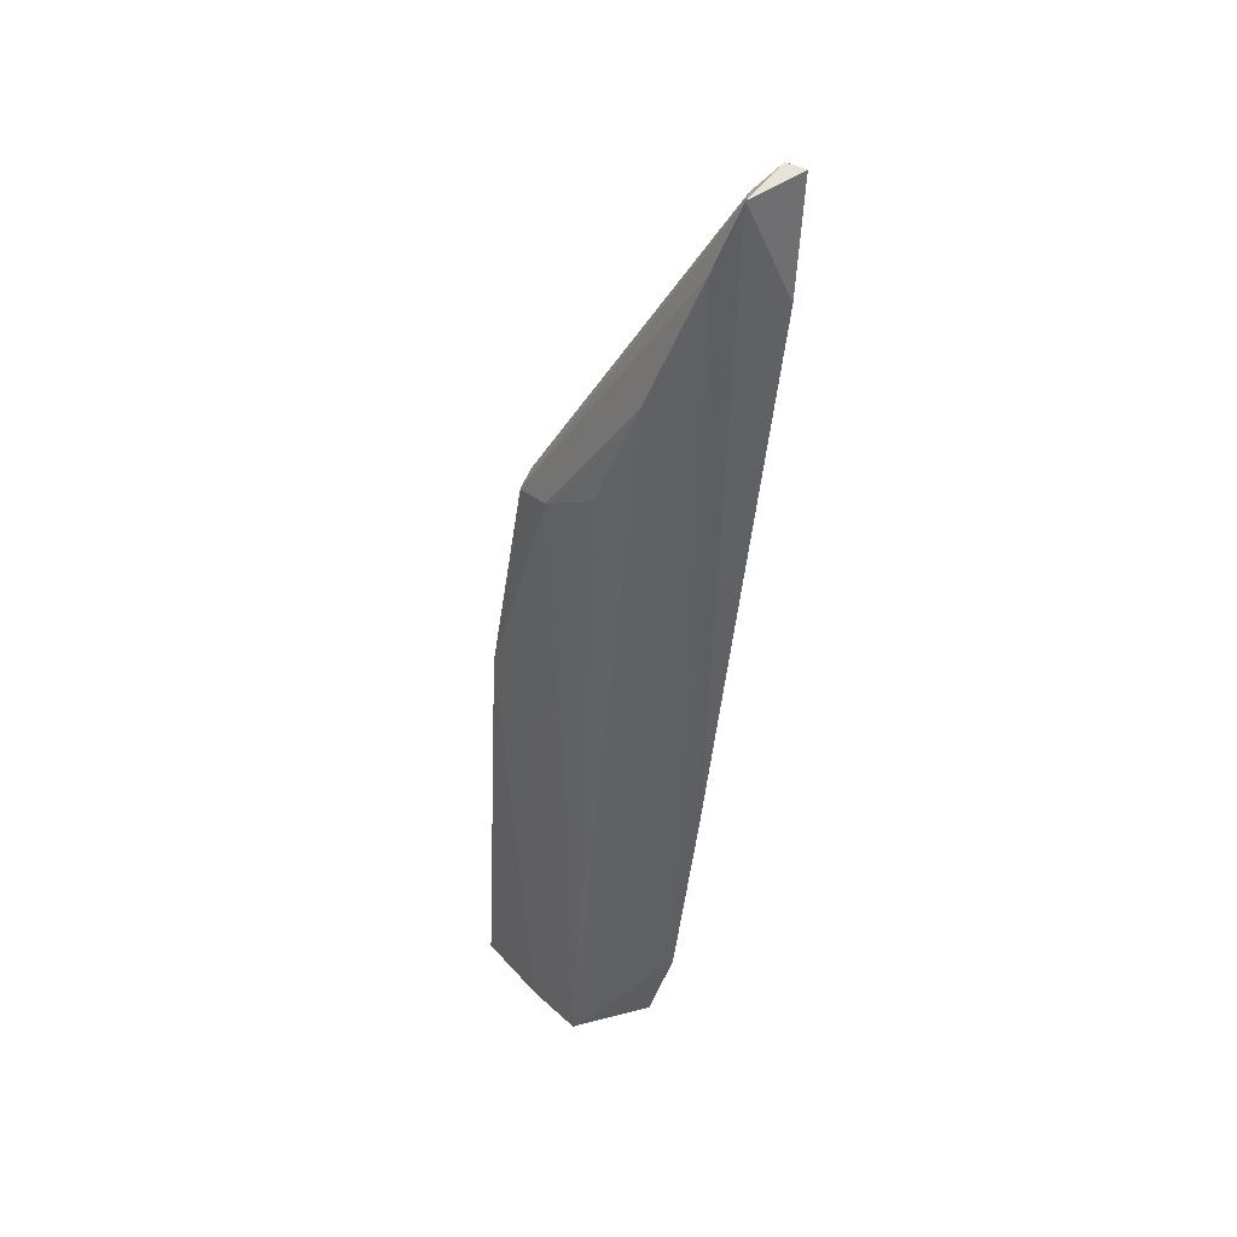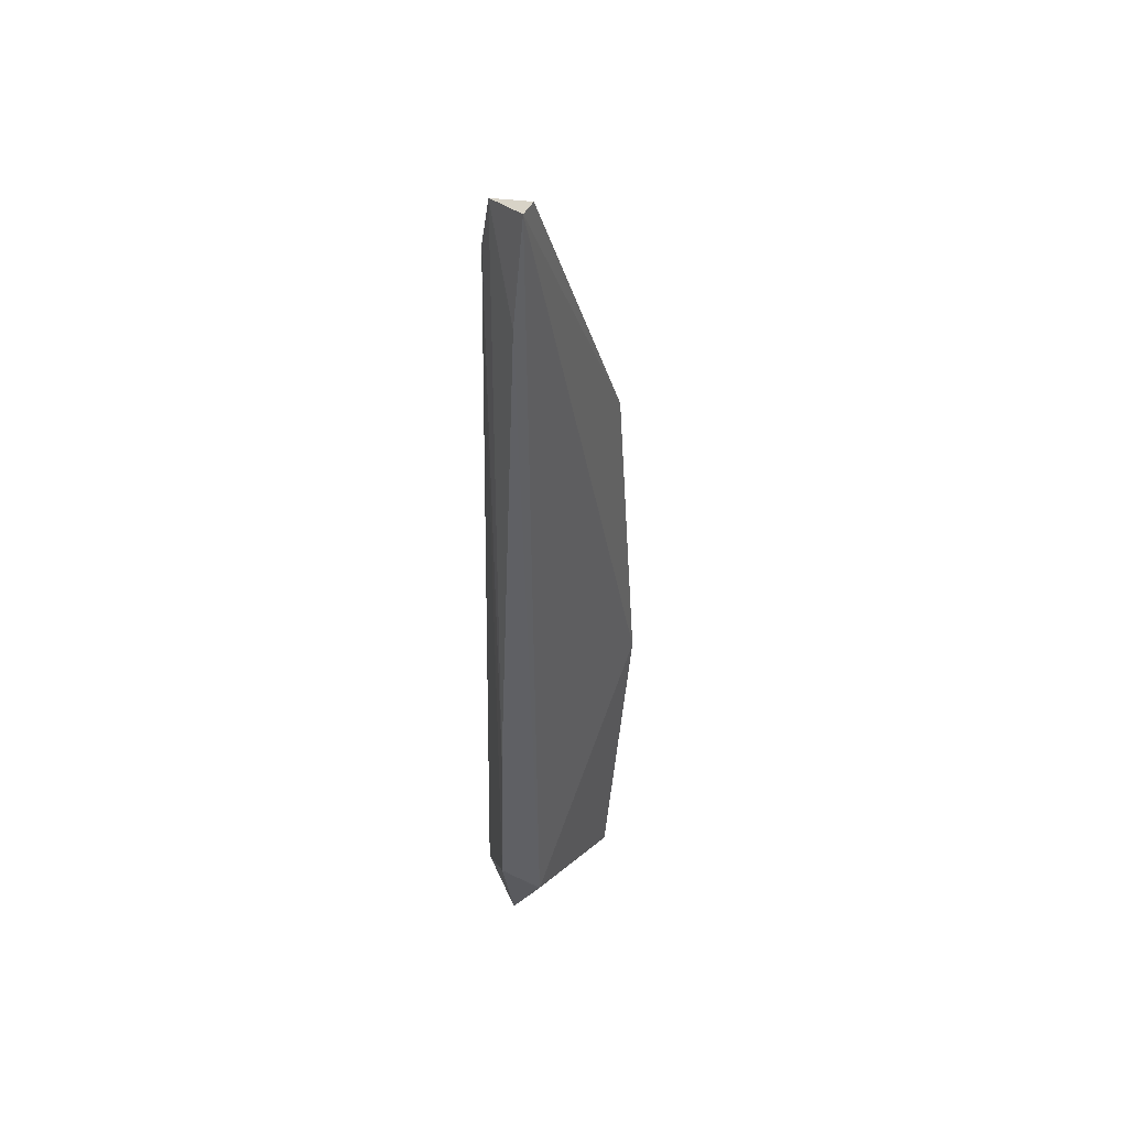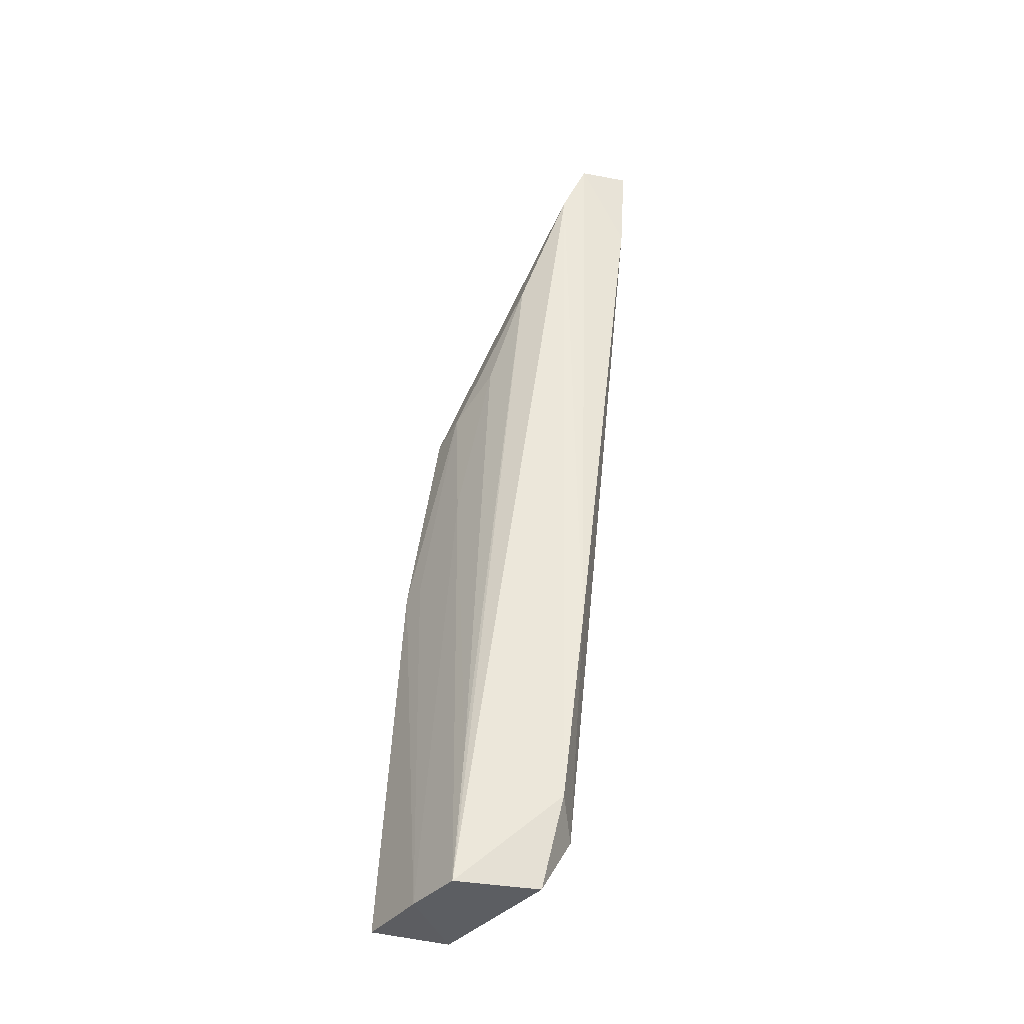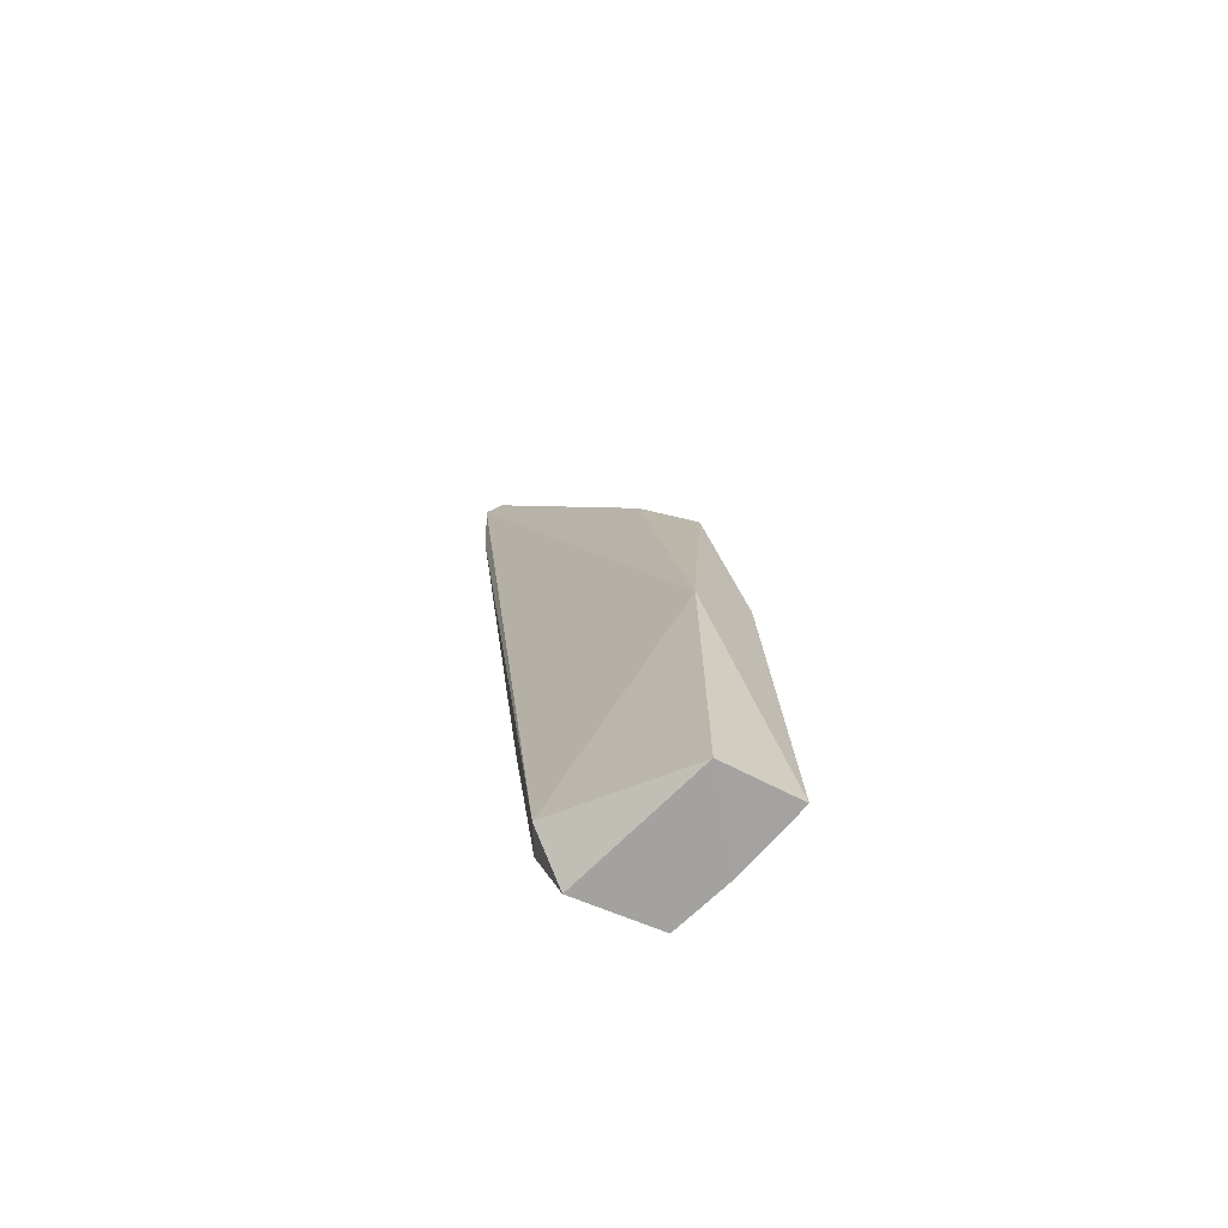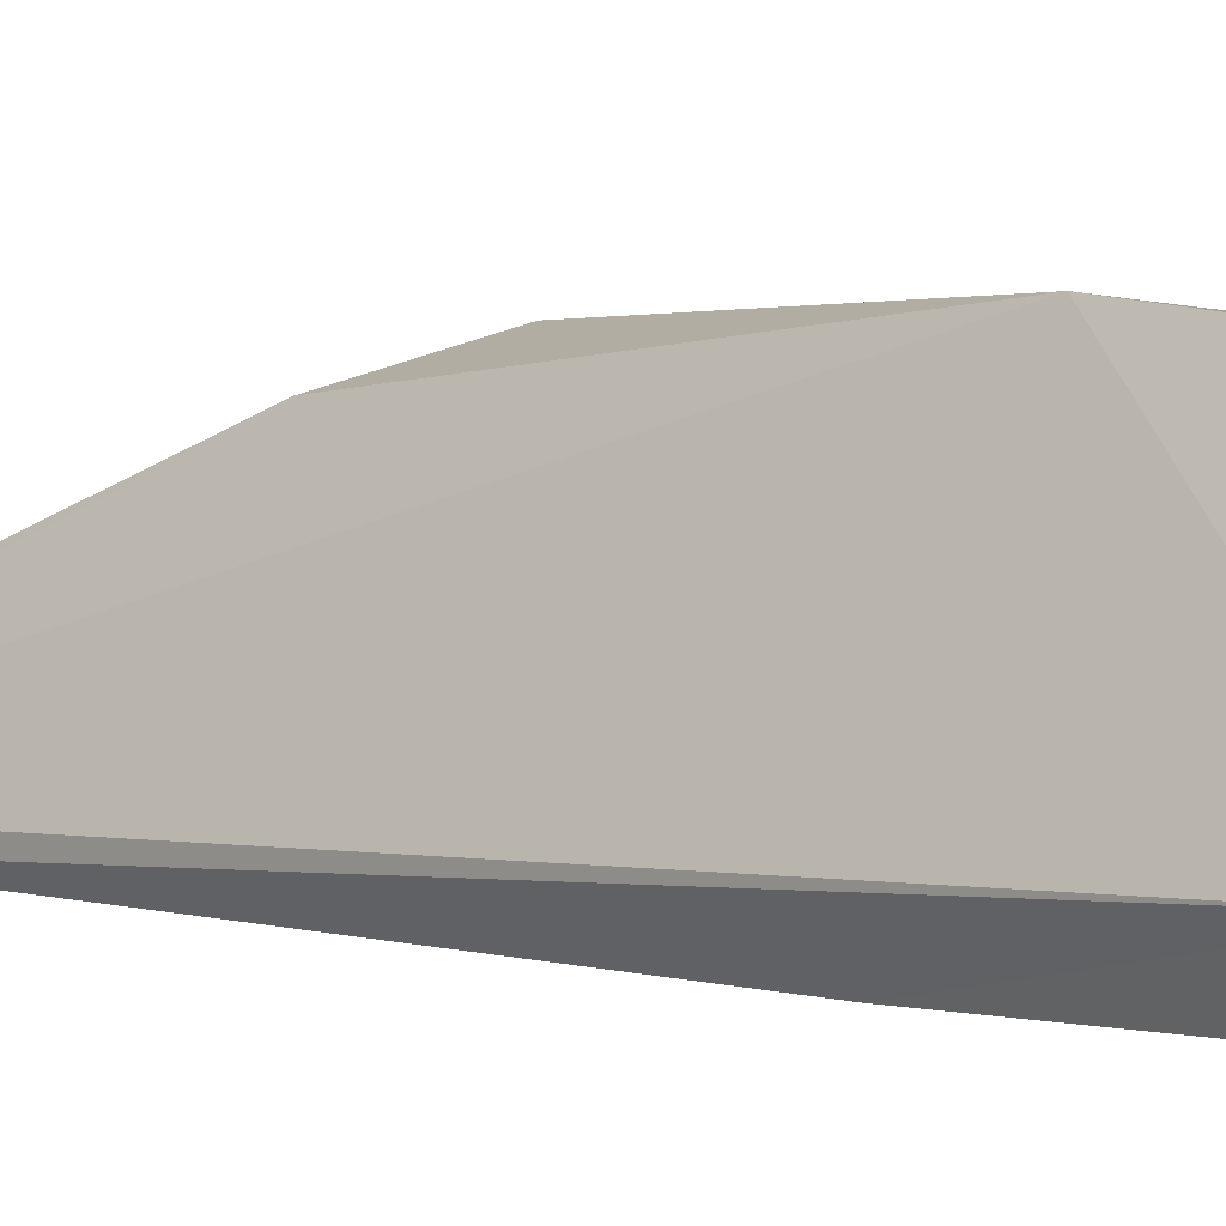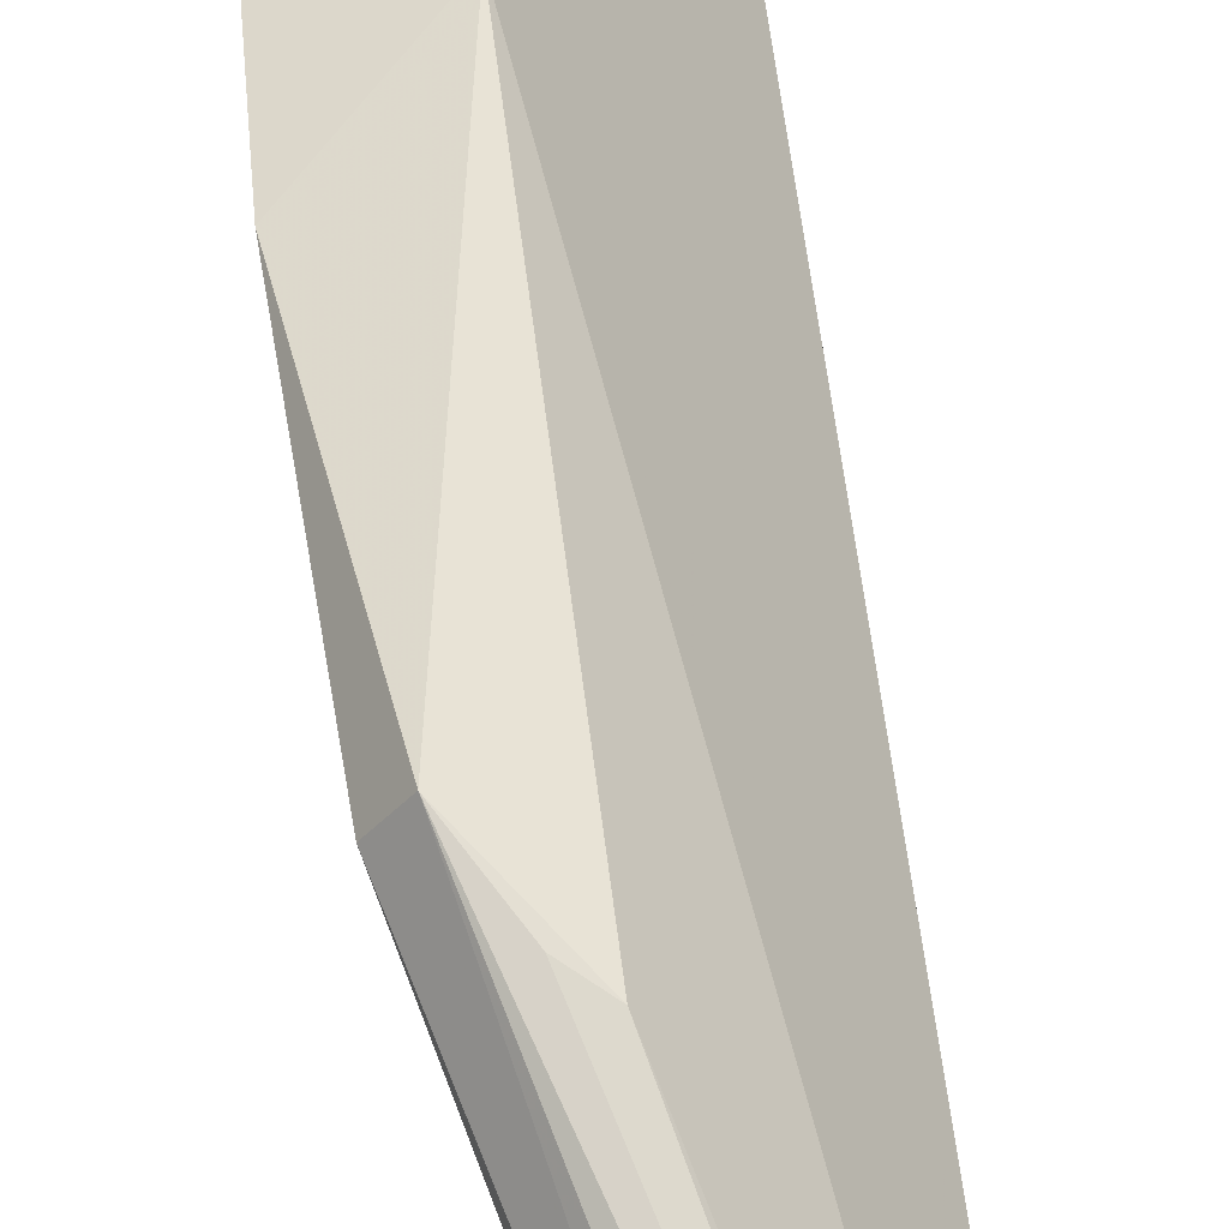
<metadata>
{"format":"obj","ext":"obj","renderer":"f3d","projection":"perspective","resolution":1024,"background":"white","views":[{"elev":40.8,"azim":-18.5,"up":"+Z"},{"elev":40.1,"azim":67.8,"up":"+Z"},{"elev":-37.8,"azim":-13.7,"up":"+Z"},{"elev":-72.5,"azim":157.1,"up":"+Z"},{"elev":3.4,"azim":146.5,"up":"+Y"},{"elev":50.8,"azim":-1.5,"up":"+Y"}]}
</metadata>
<code>
v -0.06613 0.01024 0.1153
v -0.06474 0.008723 0.1152
v -0.08245 0.02508 0.01324
v -0.09054 0.02447 0.01344
v -0.07793 0.01101 0.09337
v -0.08351 0.0263 0.07753
v -0.08122 0.02759 0.04628
v -0.07039 0.007718 0.114
v -0.08532 0.02375 0.07739
v -0.07778 0.02383 0.08333
v -0.07288 0.01261 0.01955
v -0.08828 0.02542 0.05514
v -0.06916 0.009873 0.1134
v -0.07312 0.007929 0.1077
v -0.08004 0.02453 0.08194
v -0.07457 0.008586 0.02256
v -0.07641 0.0106 0.01322
v -0.08518 0.01076 0.01321
v -0.08408 0.01962 0.0784
v -0.06566 0.007969 0.1033
v -0.07223 0.008108 0.04356
v -0.08778 0.01664 0.01322
v -0.08117 0.01433 0.08179
v -0.08724 0.02283 0.05505
v -0.08421 0.01733 0.06397
v -0.08412 0.01115 0.02806
f 7 3 4
f 8 2 1
f 9 8 6
f 10 1 2
f 10 2 7
f 10 7 6
f 11 7 2
f 11 3 7
f 12 7 4
f 12 6 7
f 12 9 6
f 13 8 1
f 13 1 6
f 13 6 8
f 14 9 5
f 14 8 9
f 15 10 6
f 15 6 1
f 15 1 10
f 17 3 11
f 17 11 16
f 18 17 16
f 18 3 17
f 18 16 14
f 18 14 5
f 19 5 9
f 19 9 12
f 20 11 2
f 20 2 8
f 21 8 14
f 21 14 16
f 21 20 8
f 21 16 11
f 21 11 20
f 22 12 4
f 22 4 3
f 22 3 18
f 23 5 19
f 24 19 12
f 24 12 22
f 25 22 18
f 25 24 22
f 25 19 24
f 25 23 19
f 26 18 5
f 26 5 23
f 26 25 18
f 26 23 25

</code>
